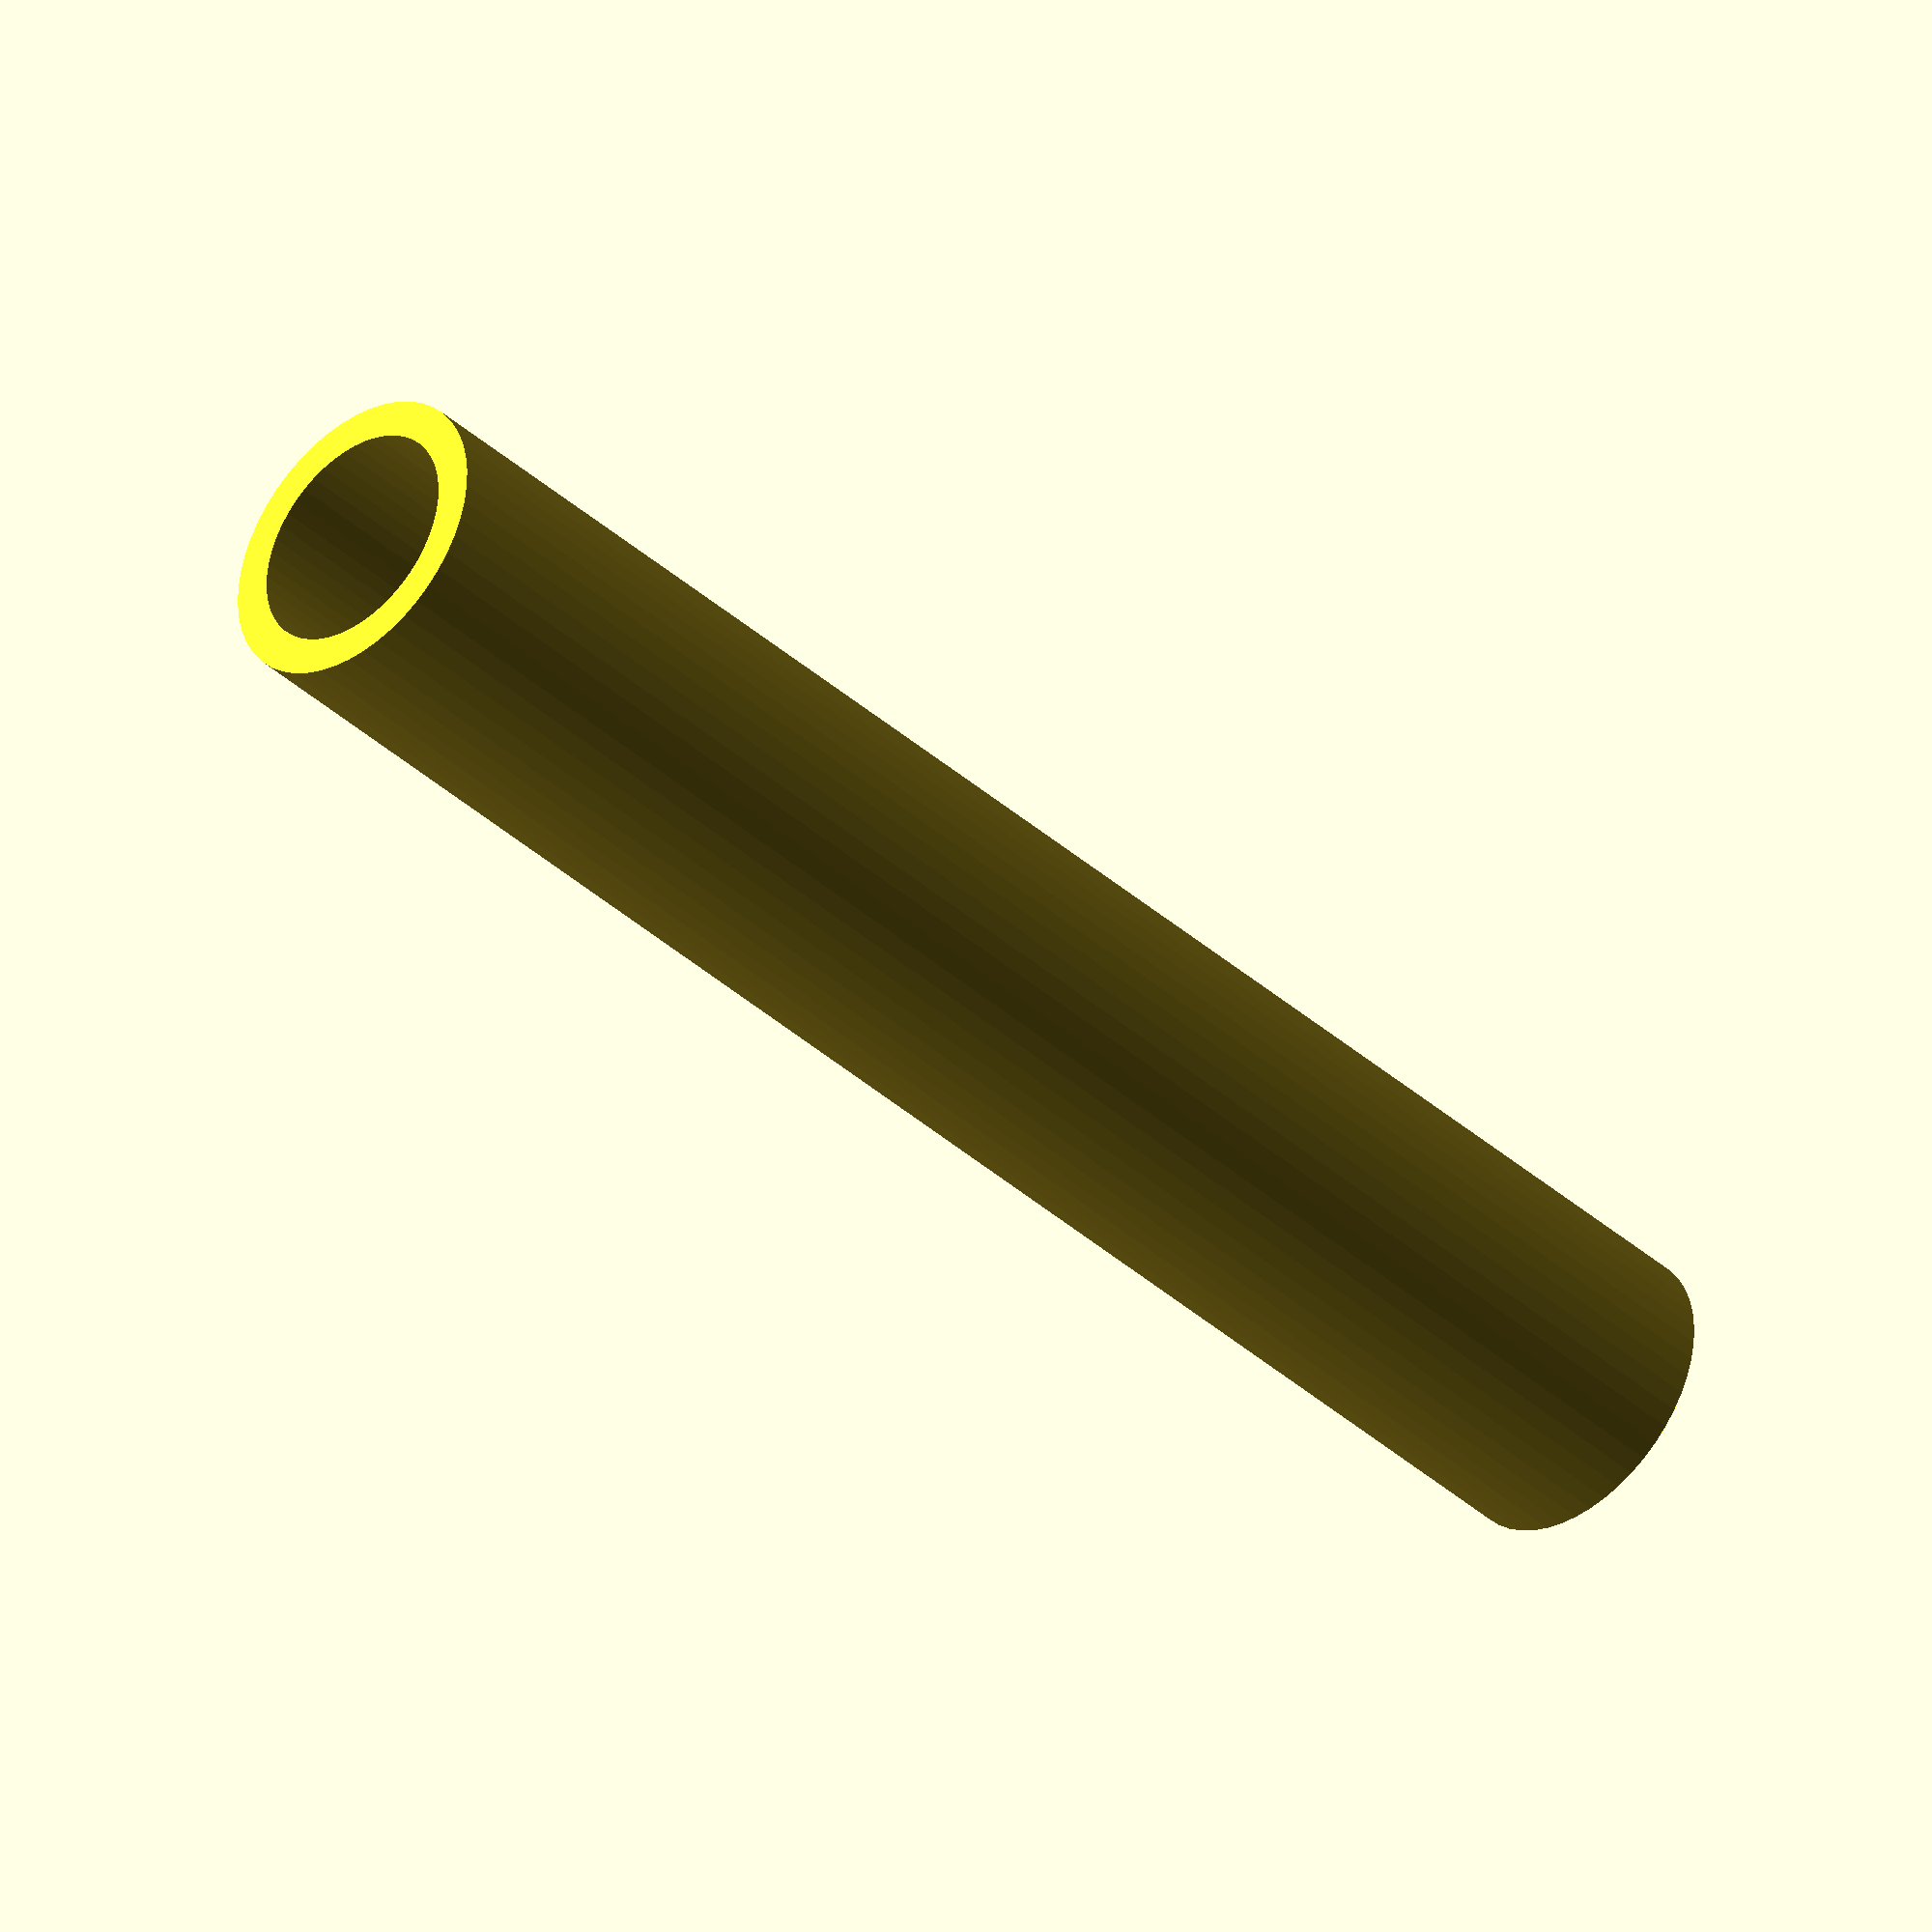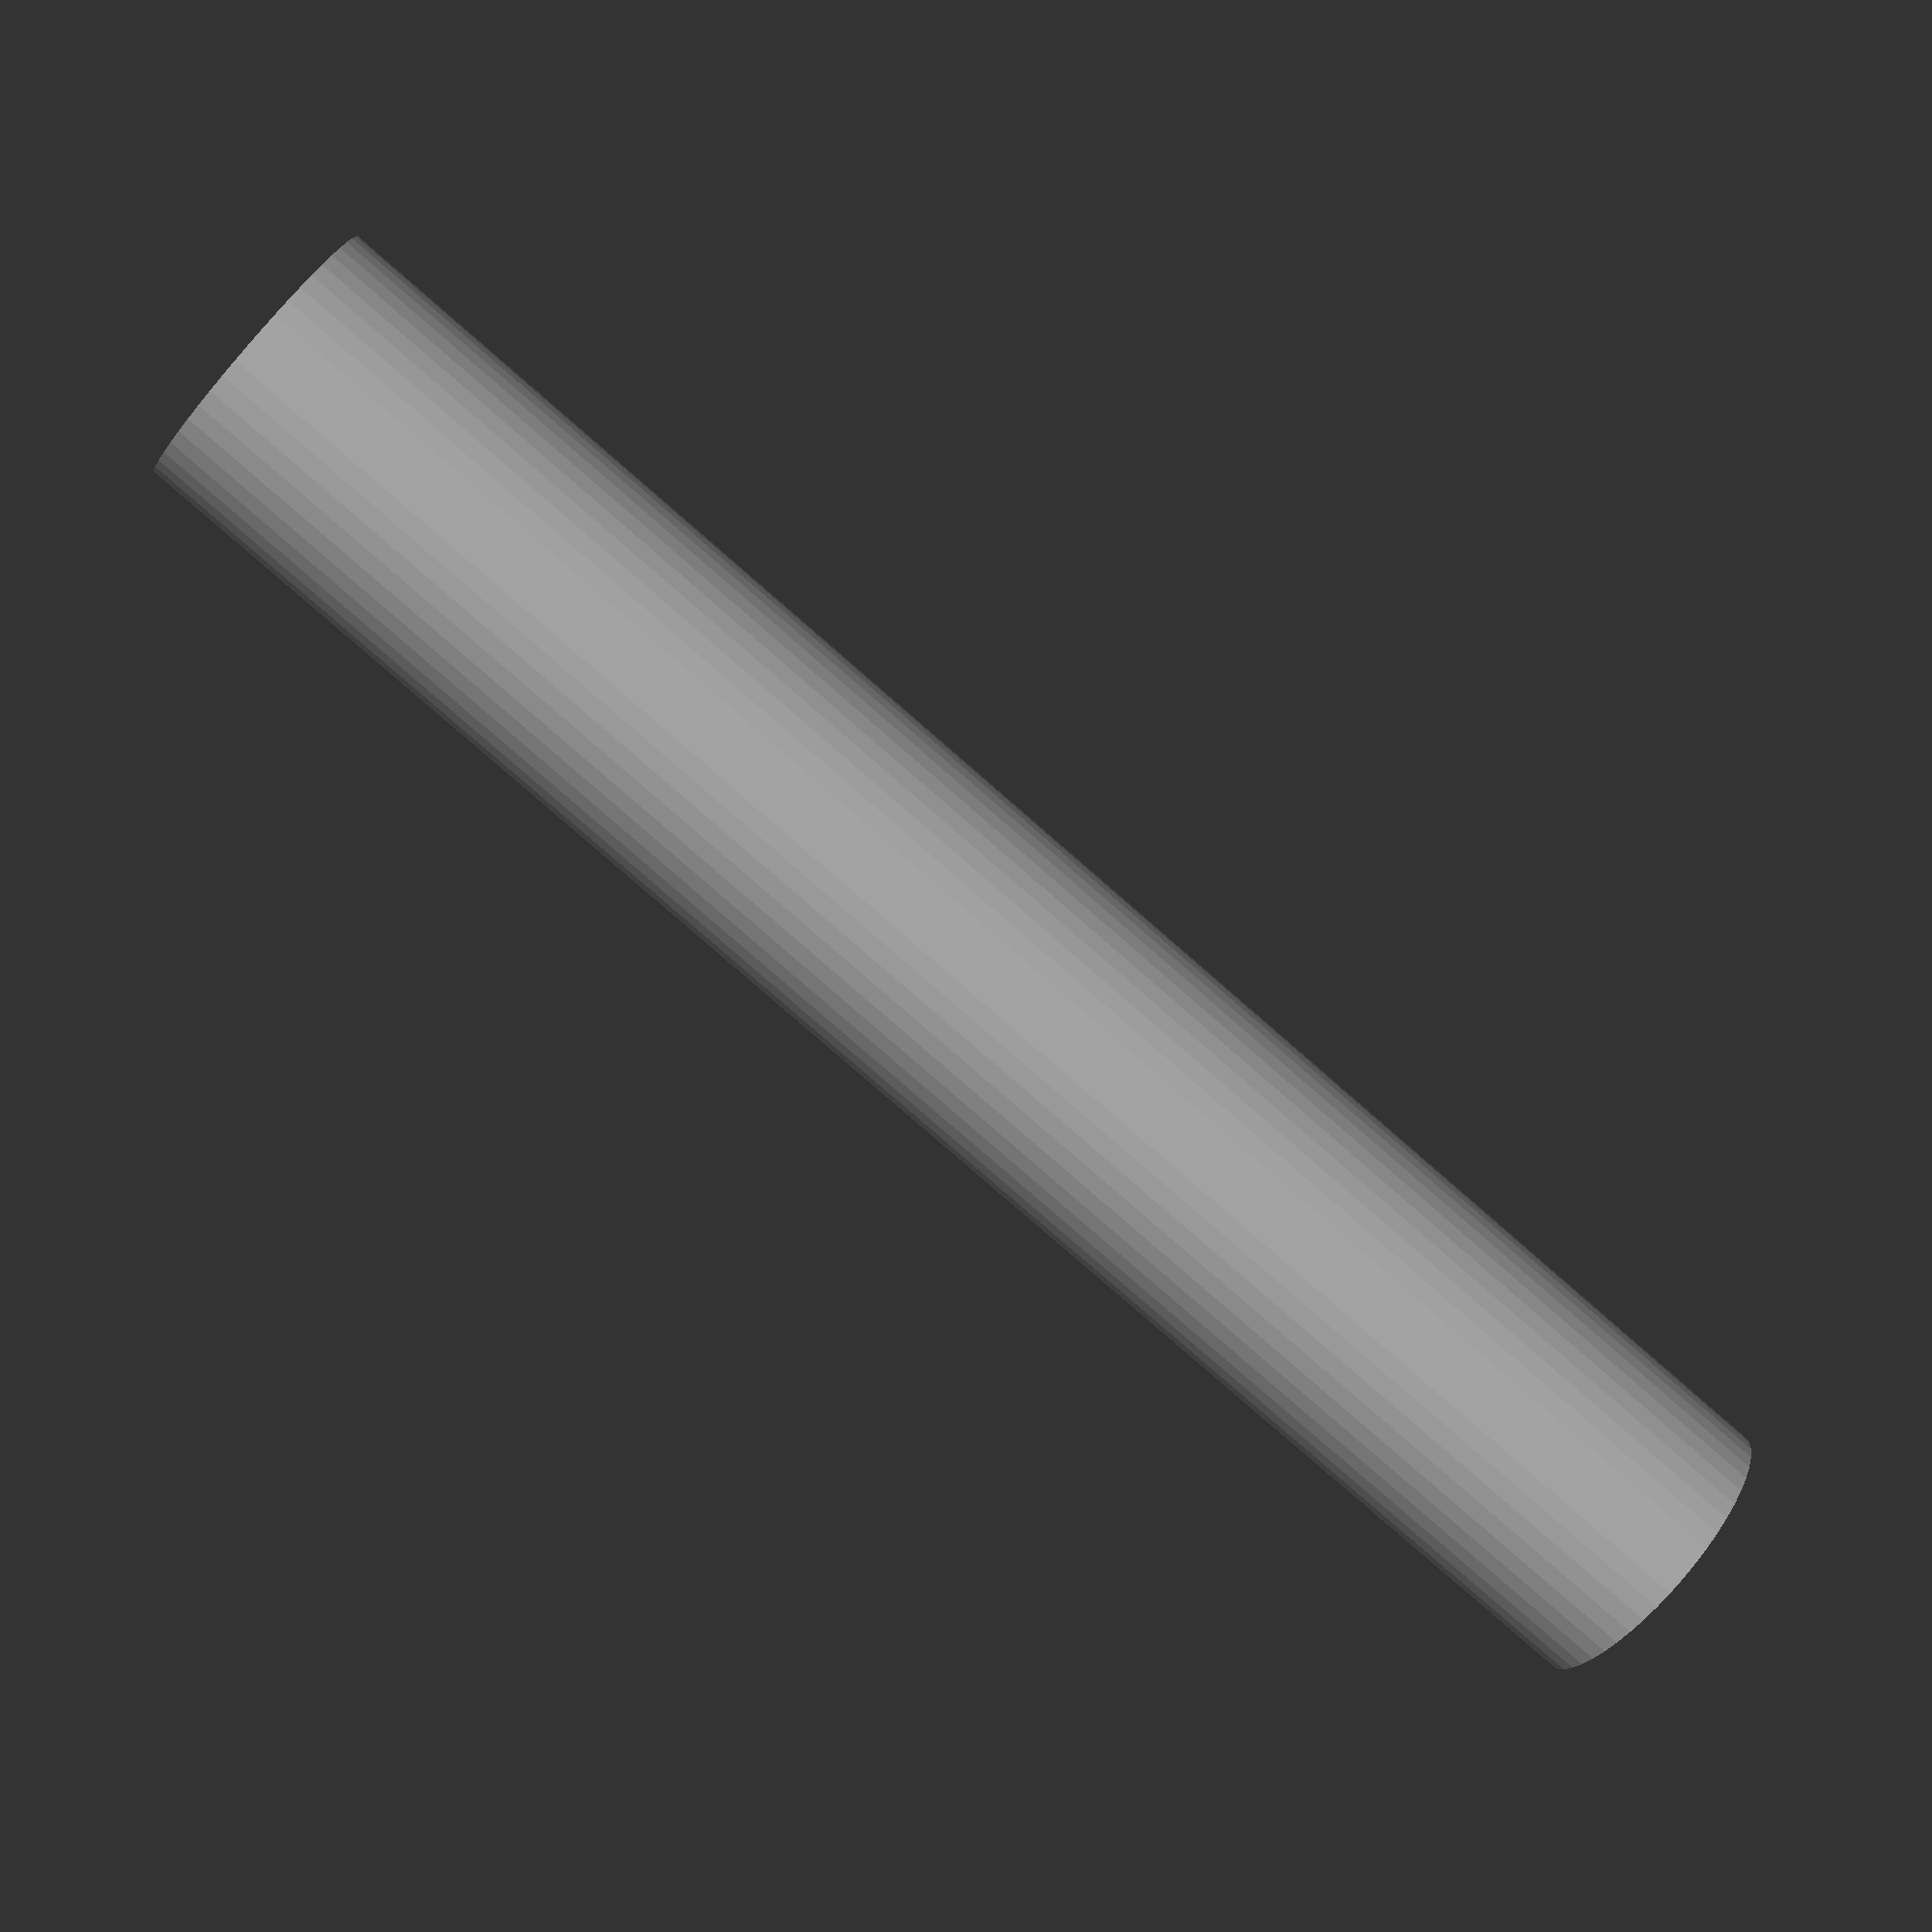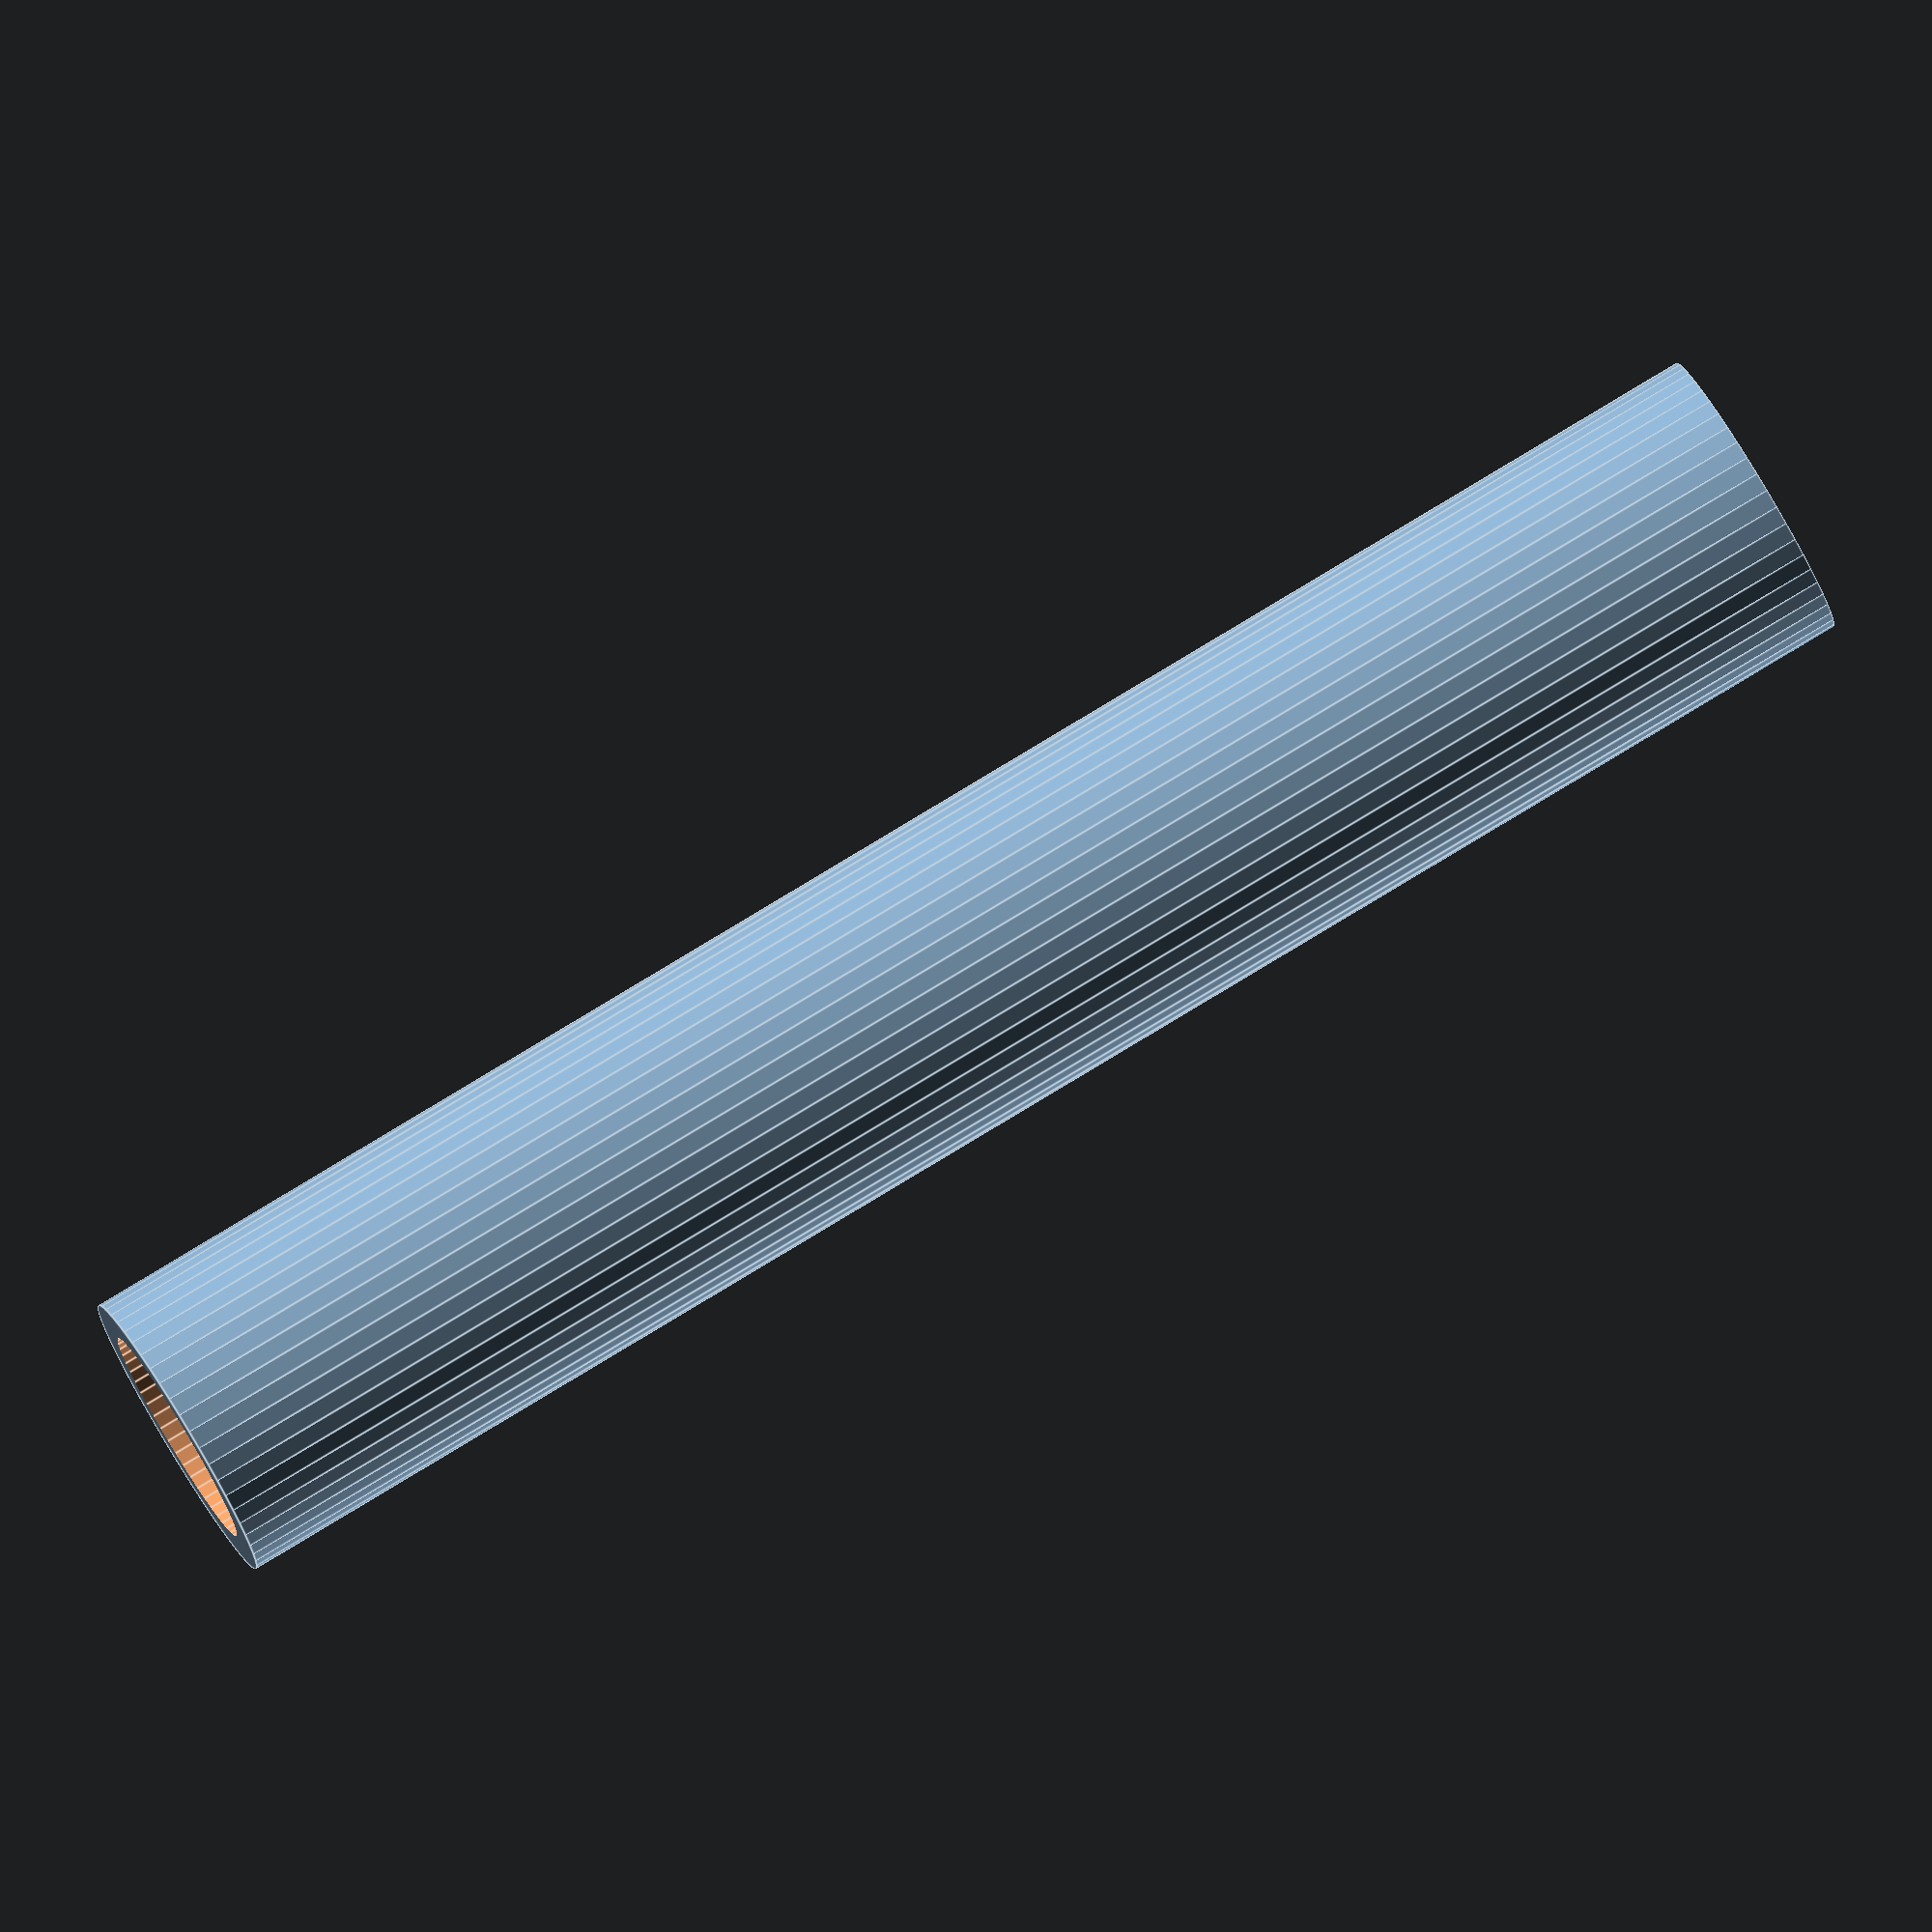
<openscad>
$fn = 50;


difference() {
	union() {
		translate(v = [0, 0, -48.0000000000]) {
			cylinder(h = 96, r = 8.0000000000);
		}
	}
	union() {
		translate(v = [0, 0, -100.0000000000]) {
			cylinder(h = 200, r = 6);
		}
	}
}
</openscad>
<views>
elev=38.5 azim=27.0 roll=41.7 proj=o view=solid
elev=260.2 azim=33.7 roll=311.1 proj=p view=wireframe
elev=99.5 azim=48.5 roll=121.2 proj=o view=edges
</views>
